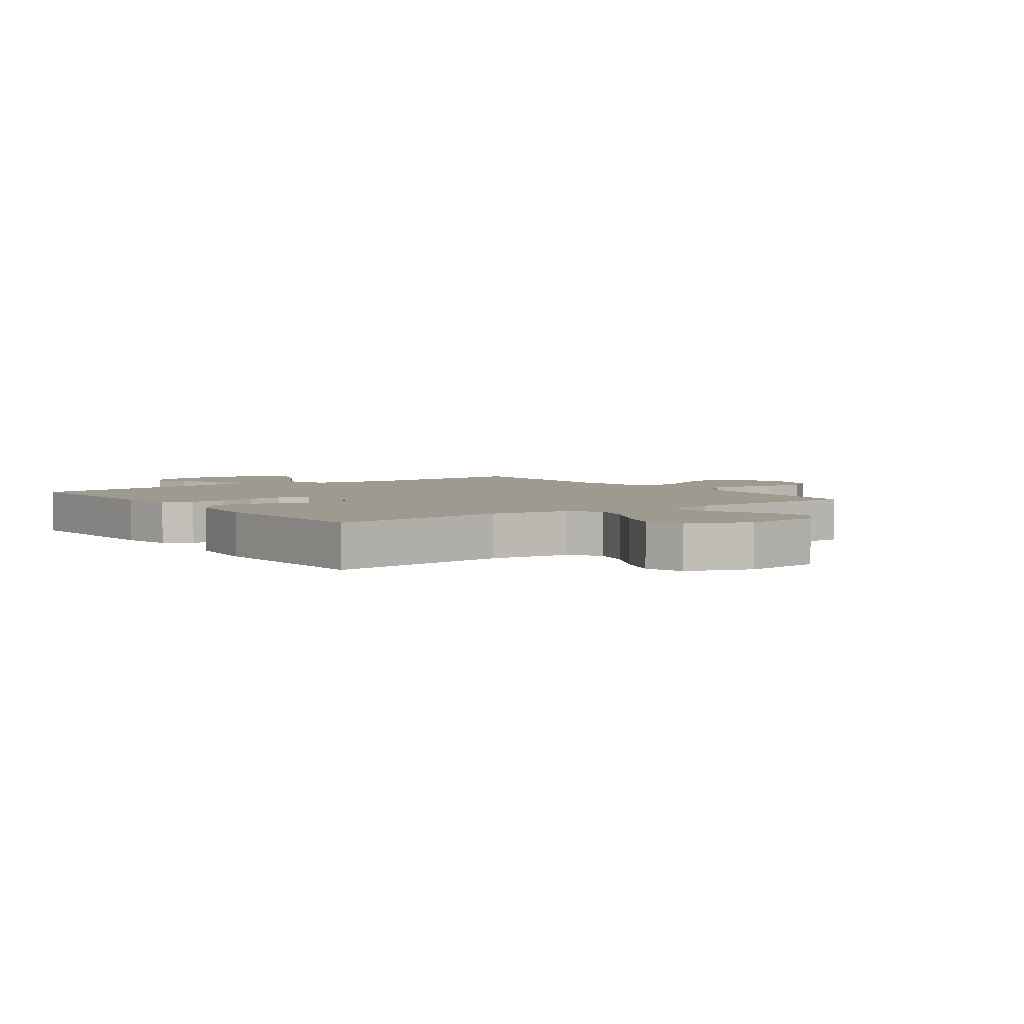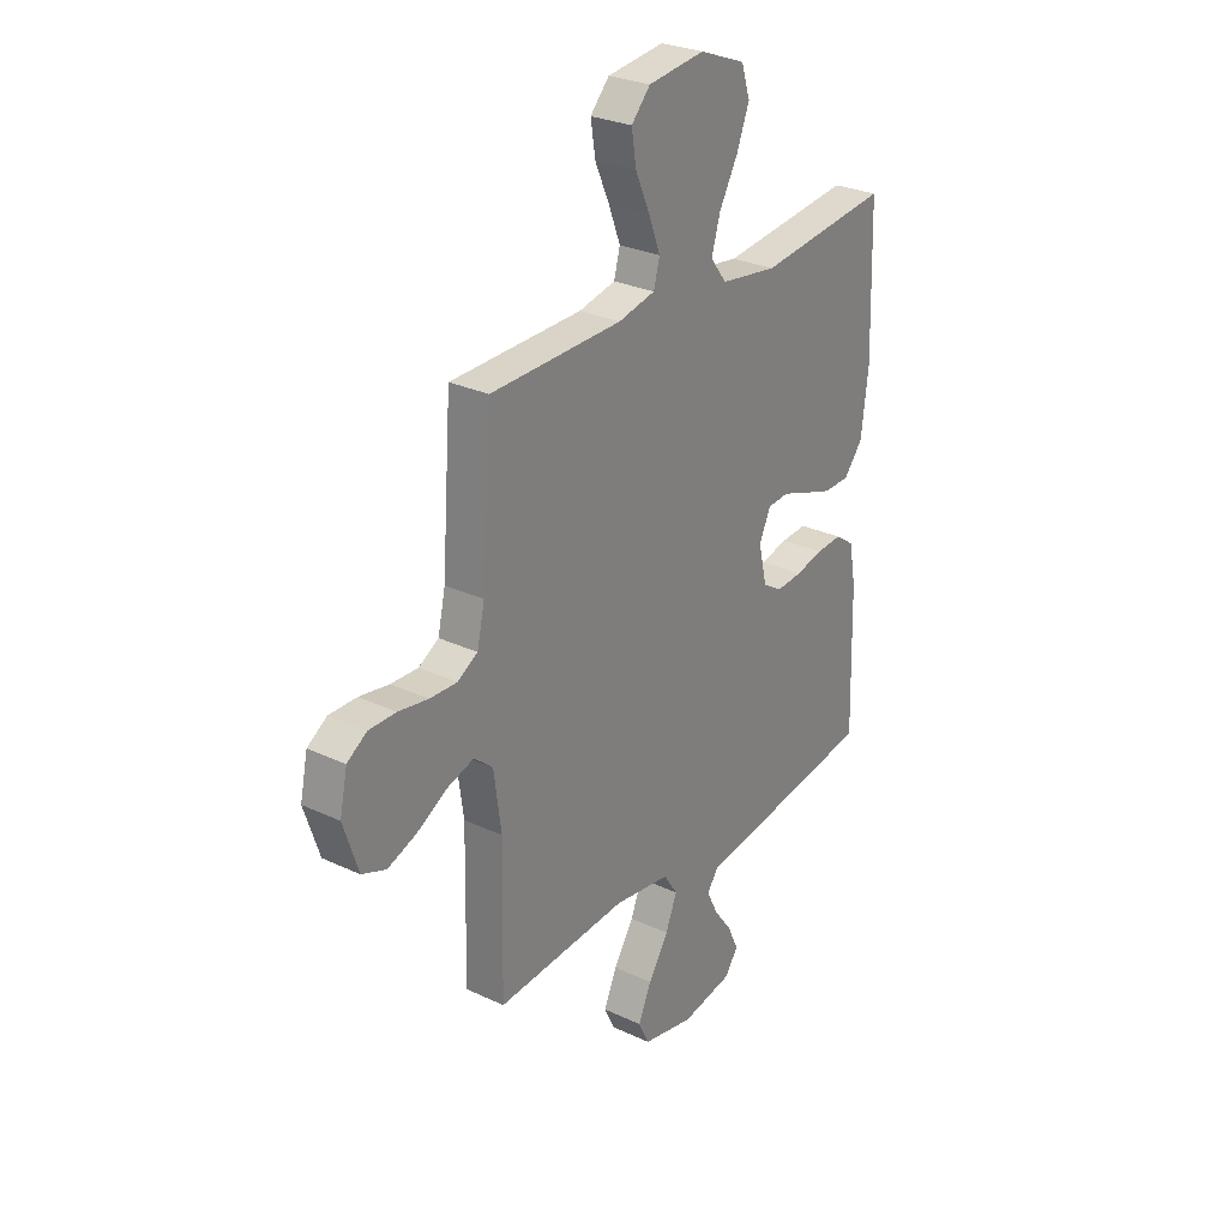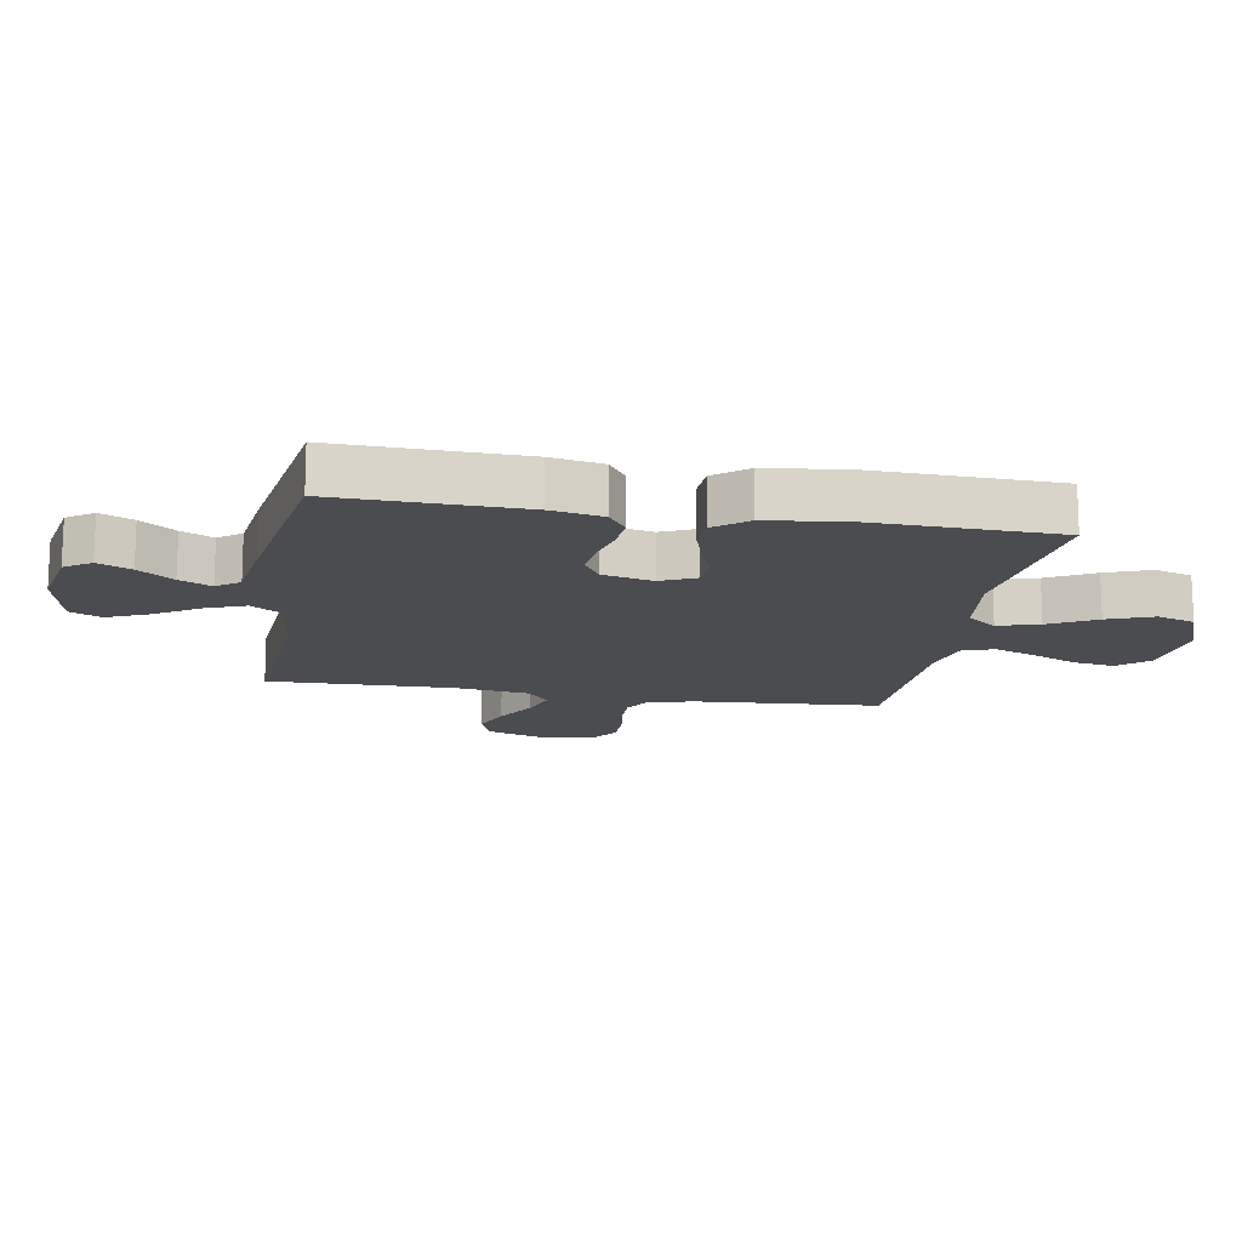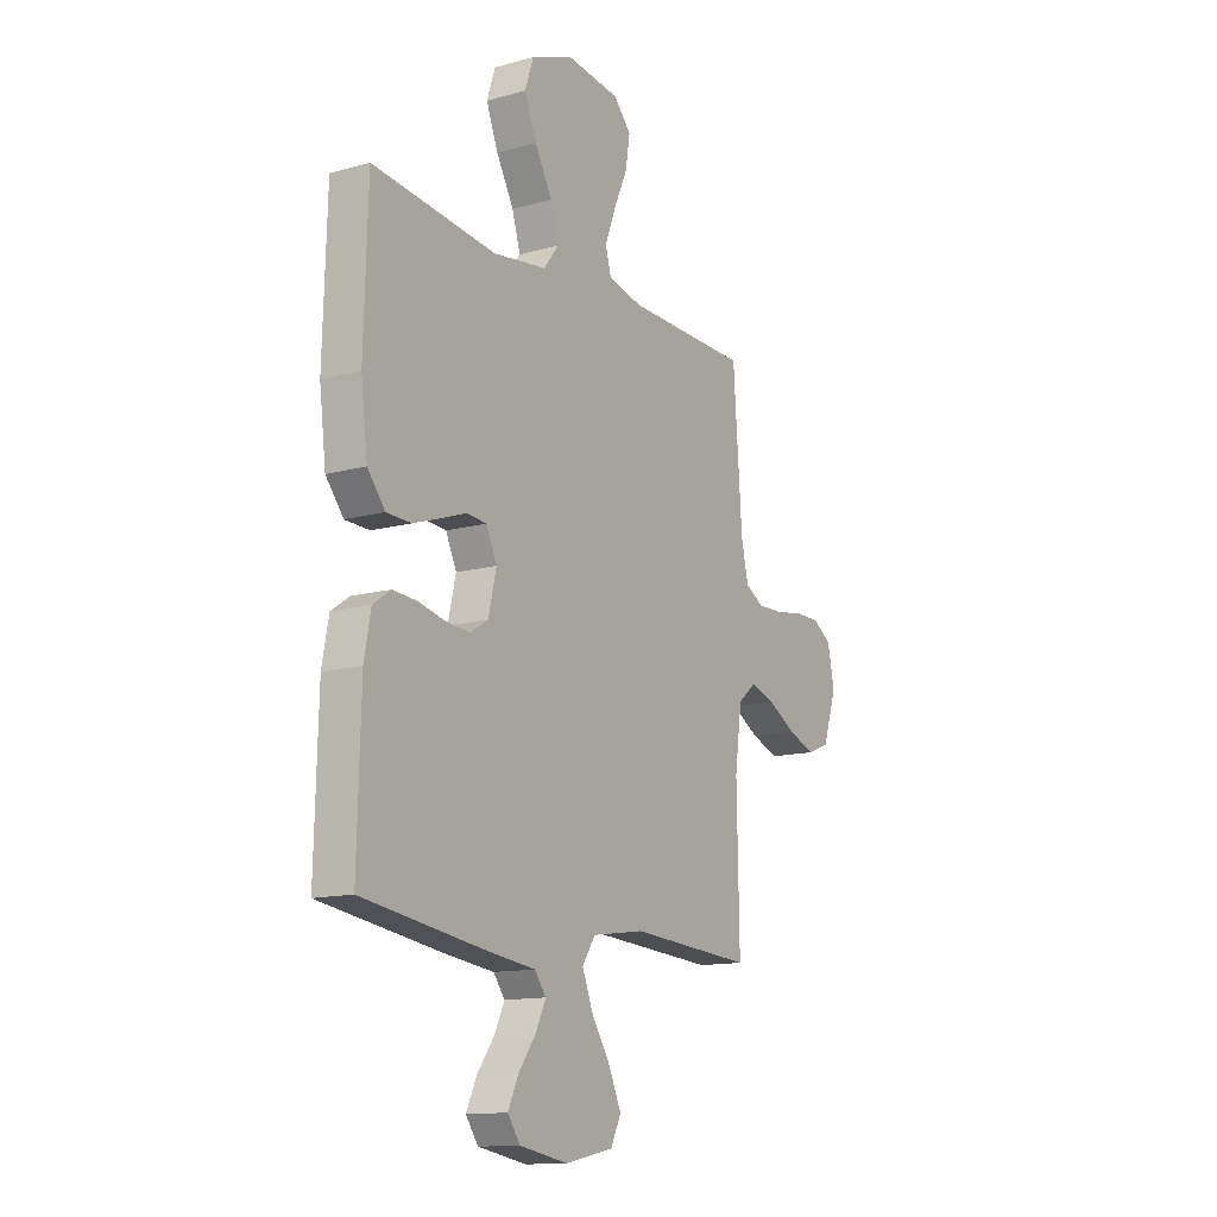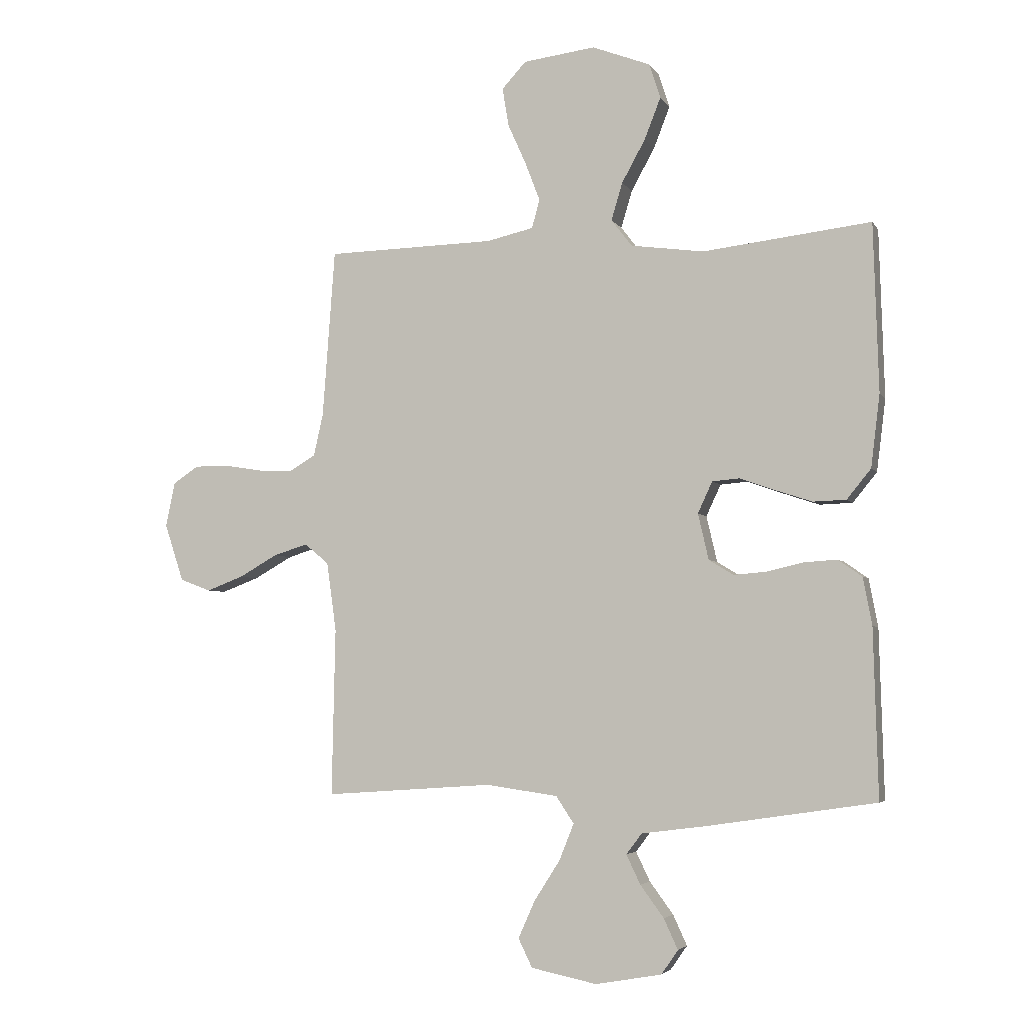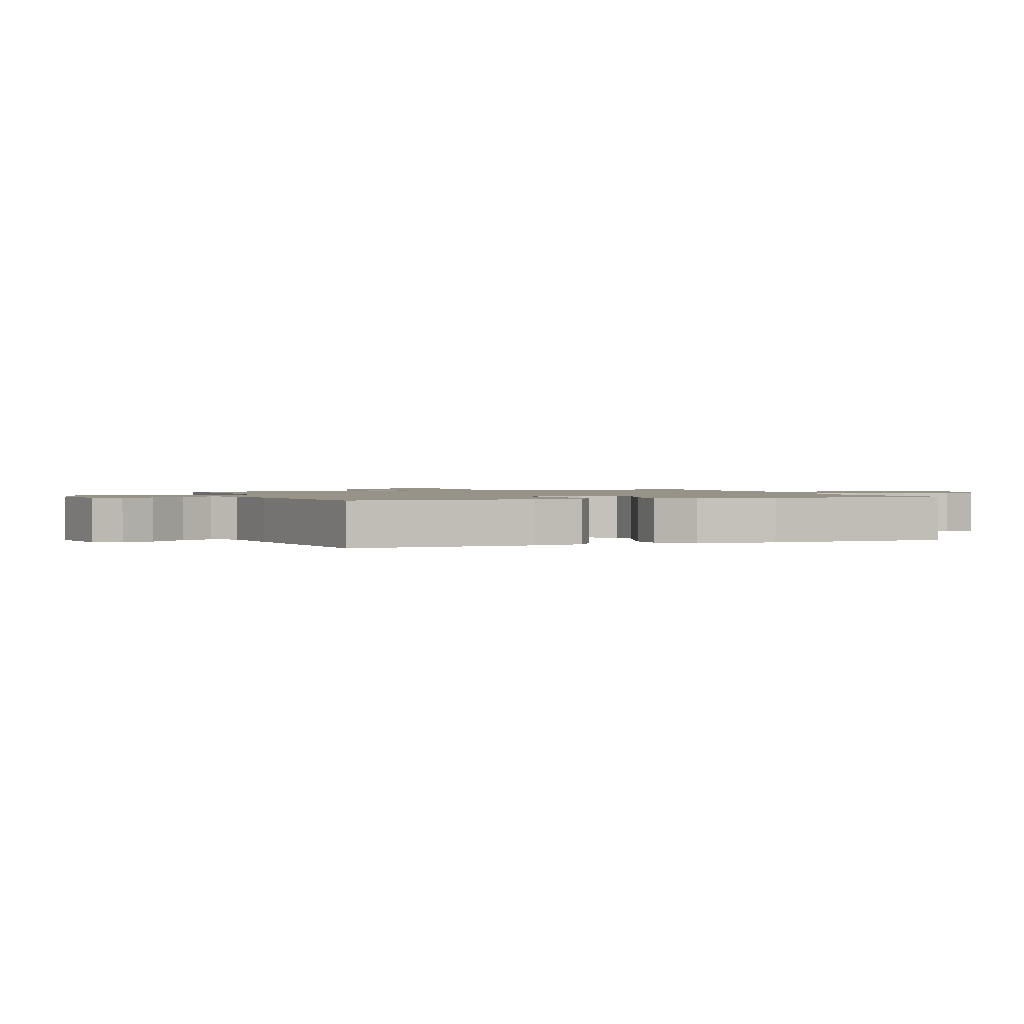
<metadata>
{"format":"obj","ext":"obj","renderer":"f3d","projection":"perspective","resolution":1024,"background":"white","views":[{"elev":3.7,"azim":-36.0,"up":"+Y"},{"elev":27.8,"azim":125.7,"up":"+Z"},{"elev":-14.7,"azim":-99.9,"up":"+Y"},{"elev":-13.3,"azim":-57.8,"up":"+Z"},{"elev":-4.3,"azim":-162.7,"up":"+Z"},{"elev":1.3,"azim":-110.8,"up":"+Y"}]}
</metadata>
<code>
v -0.5 0.07 -0.5
v -0.492 0.07 -0.2
v -0.476 0.07 -0.115
v -0.433 0.07 -0.085
v -0.374 0.07 -0.089
v -0.31 0.07 -0.104
v -0.251 0.07 -0.109
v -0.207 0.07 -0.082
v -0.188 0.07 0
v -0.214 0.07 0.056
v -0.263 0.07 0.06
v -0.325 0.07 0.038
v -0.391 0.07 0.016
v -0.45 0.07 0.018
v -0.493 0.07 0.071
v -0.509 0.07 0.2
v -0.5 0.07 0.5
v -0.2 0.07 0.465
v -0.07 0.07 0.483
v -0.033 0.07 0.531
v -0.053 0.07 0.598
v -0.095 0.07 0.674
v -0.124 0.07 0.748
v -0.104 0.07 0.81
v 0 0.07 0.85
v 0.129 0.07 0.834
v 0.172 0.07 0.787
v 0.161 0.07 0.719
v 0.128 0.07 0.645
v 0.102 0.07 0.577
v 0.116 0.07 0.526
v 0.2 0.07 0.507
v 0.5 0.07 0.5
v 0.522 0.07 0.2
v 0.539 0.07 0.124
v 0.585 0.07 0.097
v 0.647 0.07 0.099
v 0.715 0.07 0.11
v 0.777 0.07 0.11
v 0.822 0.07 0.08
v 0.839 0.07 0
v 0.805 0.07 -0.103
v 0.75 0.07 -0.124
v 0.684 0.07 -0.099
v 0.615 0.07 -0.06
v 0.554 0.07 -0.041
v 0.511 0.07 -0.077
v 0.494 0.07 -0.2
v 0.5 0.07 -0.5
v 0.2 0.07 -0.479
v 0.072 0.07 -0.497
v 0.04 0.07 -0.545
v 0.066 0.07 -0.61
v 0.112 0.07 -0.682
v 0.142 0.07 -0.749
v 0.117 0.07 -0.8
v 0 0.07 -0.824
v -0.118 0.07 -0.803
v -0.148 0.07 -0.76
v -0.123 0.07 -0.706
v -0.081 0.07 -0.649
v -0.056 0.07 -0.597
v -0.084 0.07 -0.56
v -0.2 0.07 -0.545
v -0.5 0 -0.5
v -0.492 0 -0.2
v -0.476 0 -0.115
v -0.433 0 -0.085
v -0.374 0 -0.089
v -0.31 0 -0.104
v -0.251 0 -0.109
v -0.207 0 -0.082
v -0.188 0 0
v -0.214 0 0.056
v -0.263 0 0.06
v -0.325 0 0.038
v -0.391 0 0.016
v -0.45 0 0.018
v -0.493 0 0.071
v -0.509 0 0.2
v -0.5 0 0.5
v -0.2 0 0.465
v -0.07 0 0.483
v -0.033 0 0.531
v -0.053 0 0.598
v -0.095 0 0.674
v -0.124 0 0.748
v -0.104 0 0.81
v 0 0 0.85
v 0.129 0 0.834
v 0.172 0 0.787
v 0.161 0 0.719
v 0.128 0 0.645
v 0.102 0 0.577
v 0.116 0 0.526
v 0.2 0 0.507
v 0.5 0 0.5
v 0.522 0 0.2
v 0.539 0 0.124
v 0.585 0 0.097
v 0.647 0 0.099
v 0.715 0 0.11
v 0.777 0 0.11
v 0.822 0 0.08
v 0.839 0 0
v 0.805 0 -0.103
v 0.75 0 -0.124
v 0.684 0 -0.099
v 0.615 0 -0.06
v 0.554 0 -0.041
v 0.511 0 -0.077
v 0.494 0 -0.2
v 0.5 0 -0.5
v 0.2 0 -0.479
v 0.072 0 -0.497
v 0.04 0 -0.545
v 0.066 0 -0.61
v 0.112 0 -0.682
v 0.142 0 -0.749
v 0.117 0 -0.8
v 0 0 -0.824
v -0.118 0 -0.803
v -0.148 0 -0.76
v -0.123 0 -0.706
v -0.081 0 -0.649
v -0.056 0 -0.597
v -0.084 0 -0.56
v -0.2 0 -0.545
f 4 5 6
f 3 4 6
f 2 3 6
f 1 2 6
f 64 1 6
f 63 64 6
f 62 63 6 7
f 59 60 61
f 58 59 61
f 57 58 61
f 56 57 61
f 55 56 61
f 54 55 61
f 53 54 61
f 52 53 61 62
f 62 7 8
f 52 62 8
f 51 52 8
f 48 49 50
f 51 8 9
f 50 51 9
f 48 50 9
f 47 48 9
f 43 44 45
f 42 43 45
f 41 42 45
f 40 41 45
f 39 40 45
f 38 39 45
f 37 38 45
f 36 37 45 46
f 47 9 10
f 46 47 10
f 36 46 10
f 35 36 10
f 32 33 34
f 35 10 11
f 34 35 11
f 32 34 11
f 31 32 11
f 27 28 29
f 26 27 29
f 25 26 29
f 24 25 29
f 23 24 29
f 22 23 29
f 21 22 29
f 20 21 29 30
f 11 12 13
f 31 11 13
f 30 31 13
f 20 30 13
f 19 20 13
f 16 17 18
f 16 18 19
f 15 16 19
f 14 15 19
f 13 14 19
f 70 69 68
f 70 68 67
f 70 67 66
f 70 66 65
f 70 65 128
f 70 128 127
f 71 70 127 126
f 125 124 123
f 125 123 122
f 125 122 121
f 125 121 120
f 125 120 119
f 125 119 118
f 125 118 117
f 126 125 117 116
f 72 71 126
f 72 126 116
f 72 116 115
f 114 113 112
f 73 72 115
f 73 115 114
f 73 114 112
f 73 112 111
f 109 108 107
f 109 107 106
f 109 106 105
f 109 105 104
f 109 104 103
f 109 103 102
f 109 102 101
f 110 109 101 100
f 74 73 111
f 74 111 110
f 74 110 100
f 74 100 99
f 98 97 96
f 75 74 99
f 75 99 98
f 75 98 96
f 75 96 95
f 93 92 91
f 93 91 90
f 93 90 89
f 93 89 88
f 93 88 87
f 93 87 86
f 93 86 85
f 94 93 85 84
f 77 76 75
f 77 75 95
f 77 95 94
f 77 94 84
f 77 84 83
f 82 81 80
f 83 82 80
f 83 80 79
f 83 79 78
f 83 78 77
f 1 65 66 2
f 2 66 67 3
f 3 67 68 4
f 4 68 69 5
f 5 69 70 6
f 6 70 71 7
f 7 71 72 8
f 8 72 73 9
f 9 73 74 10
f 10 74 75 11
f 11 75 76 12
f 12 76 77 13
f 13 77 78 14
f 14 78 79 15
f 15 79 80 16
f 16 80 81 17
f 17 81 82 18
f 18 82 83 19
f 19 83 84 20
f 20 84 85 21
f 21 85 86 22
f 22 86 87 23
f 23 87 88 24
f 24 88 89 25
f 25 89 90 26
f 26 90 91 27
f 27 91 92 28
f 28 92 93 29
f 29 93 94 30
f 30 94 95 31
f 31 95 96 32
f 32 96 97 33
f 33 97 98 34
f 34 98 99 35
f 35 99 100 36
f 36 100 101 37
f 37 101 102 38
f 38 102 103 39
f 39 103 104 40
f 40 104 105 41
f 41 105 106 42
f 42 106 107 43
f 43 107 108 44
f 44 108 109 45
f 45 109 110 46
f 46 110 111 47
f 47 111 112 48
f 48 112 113 49
f 49 113 114 50
f 50 114 115 51
f 51 115 116 52
f 52 116 117 53
f 53 117 118 54
f 54 118 119 55
f 55 119 120 56
f 56 120 121 57
f 57 121 122 58
f 58 122 123 59
f 59 123 124 60
f 60 124 125 61
f 61 125 126 62
f 62 126 127 63
f 63 127 128 64
f 64 128 65 1

</code>
